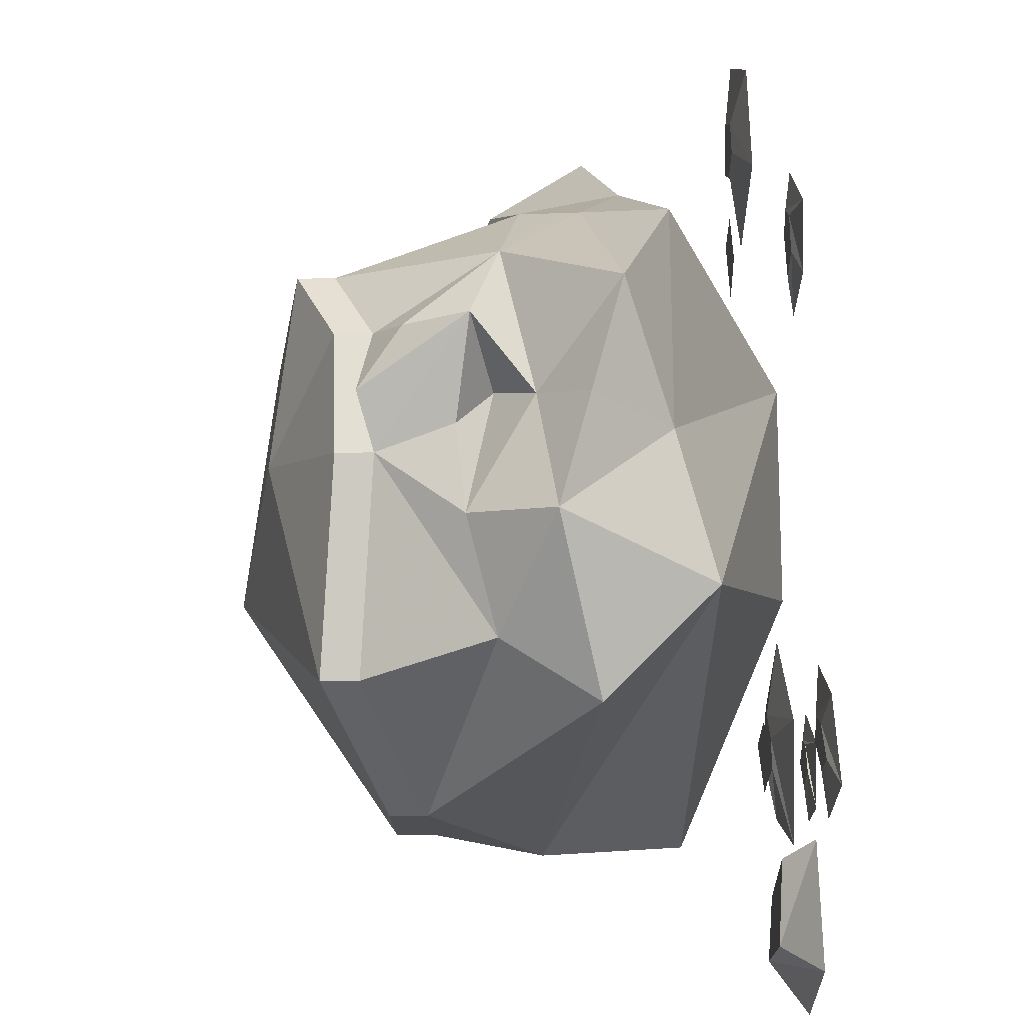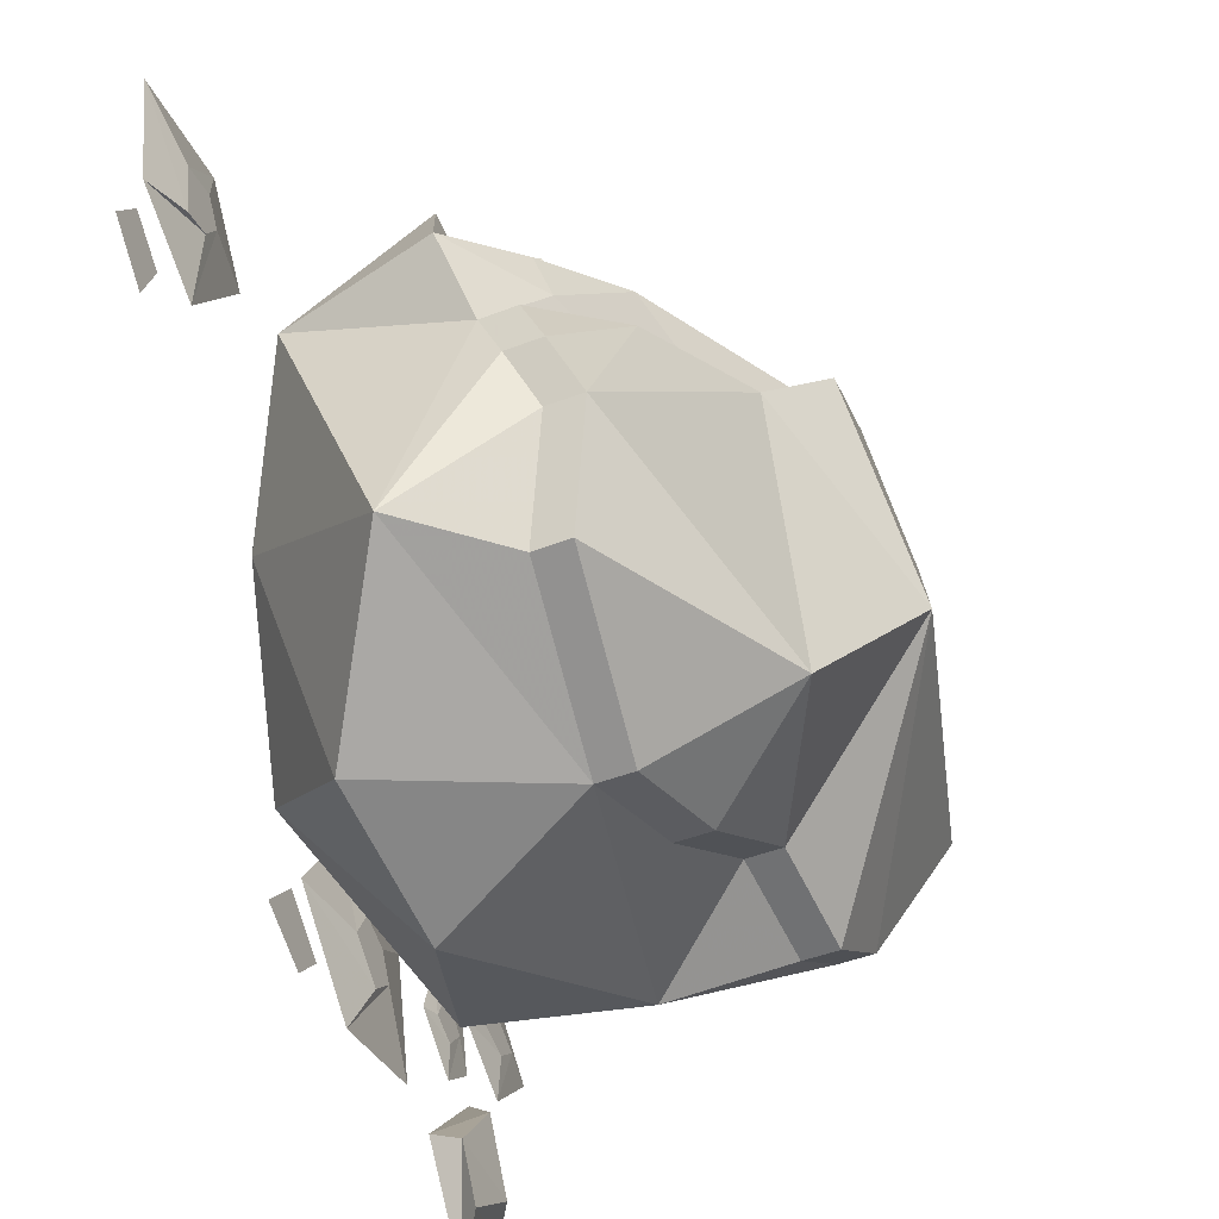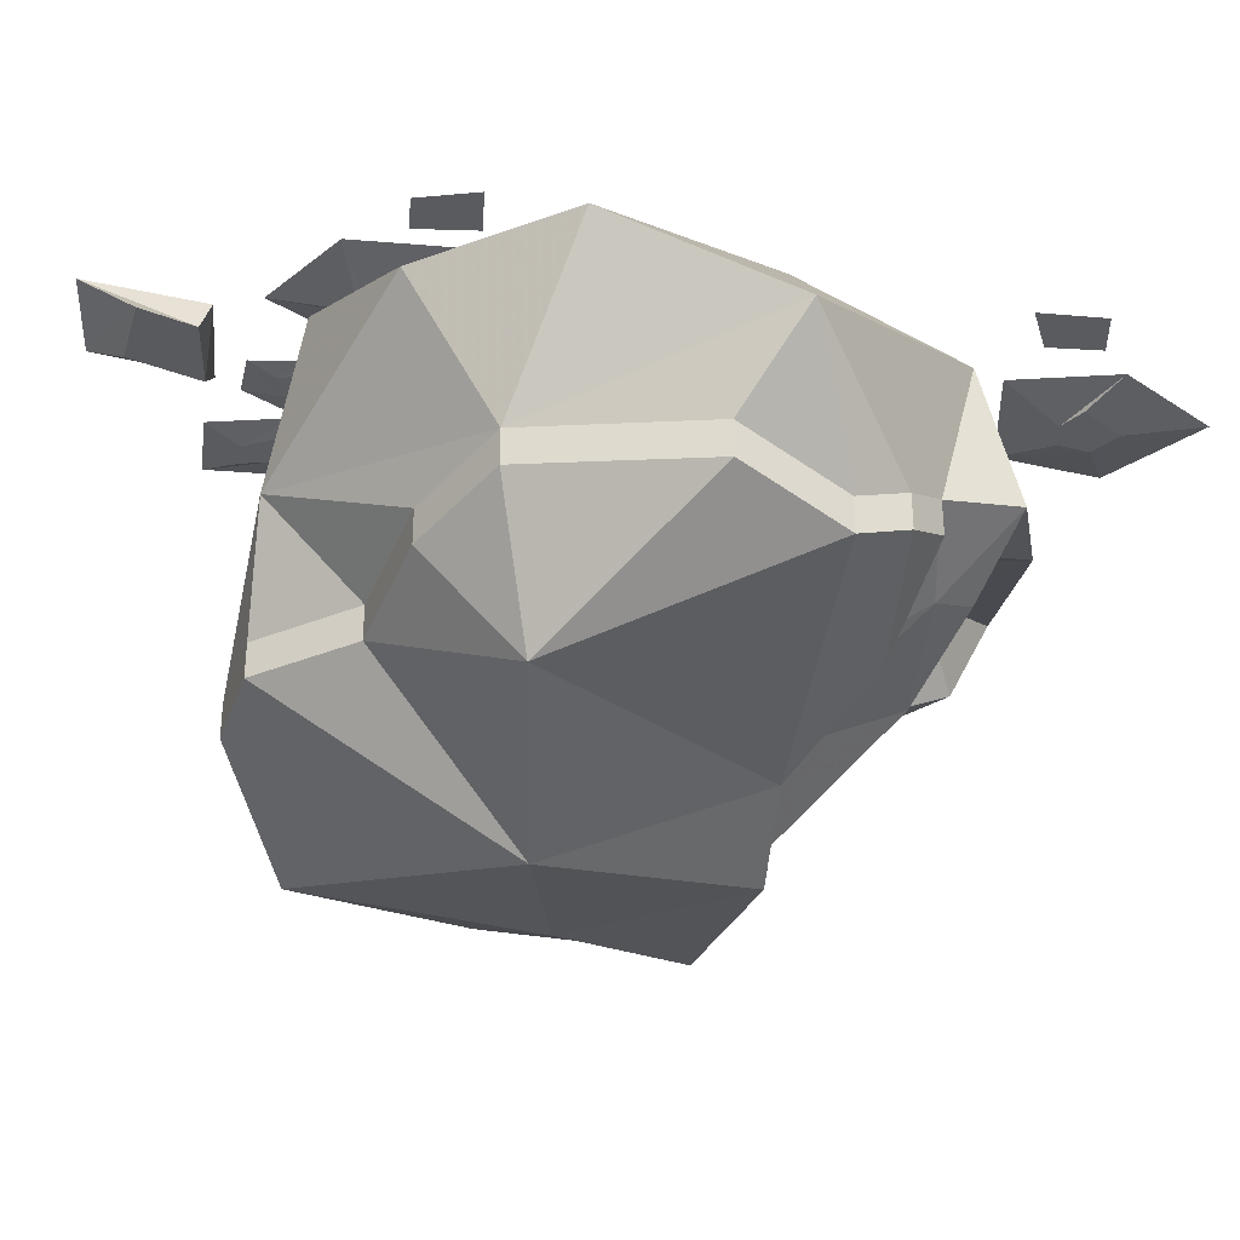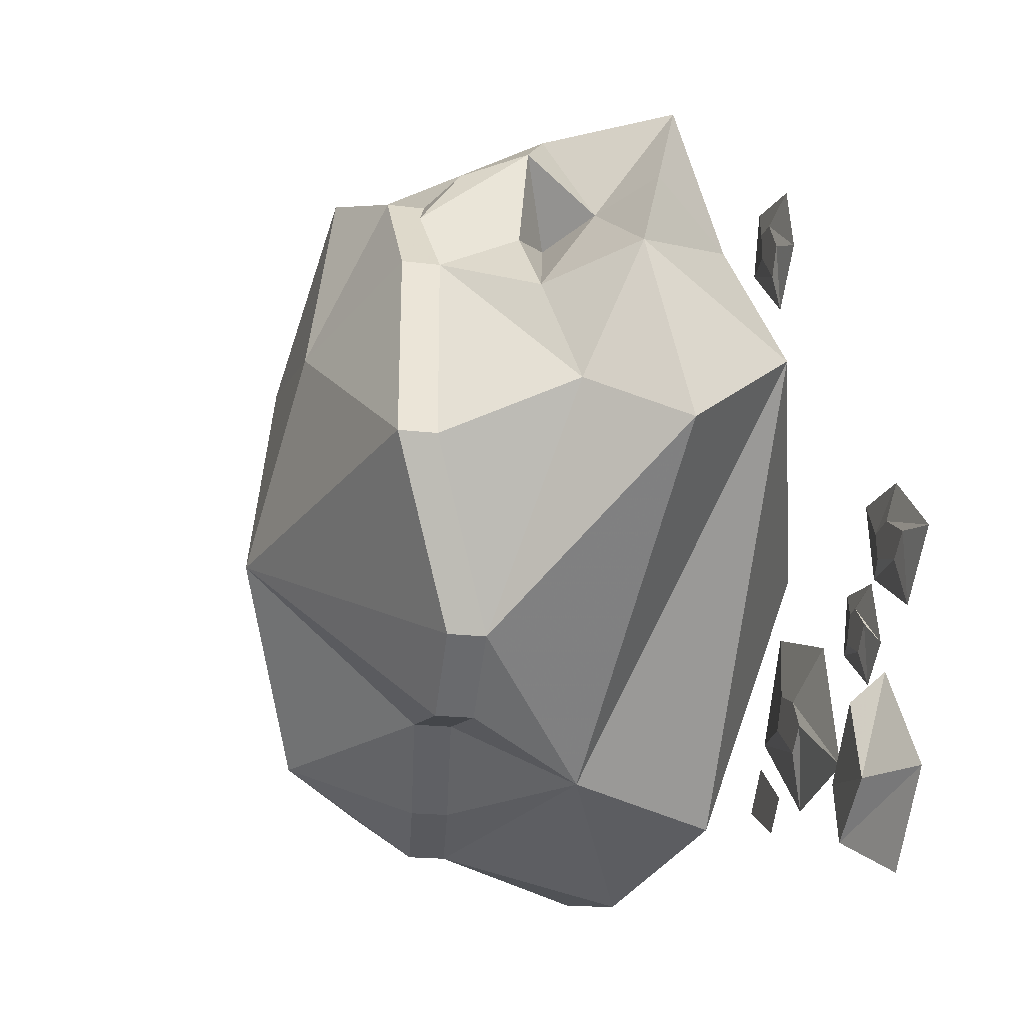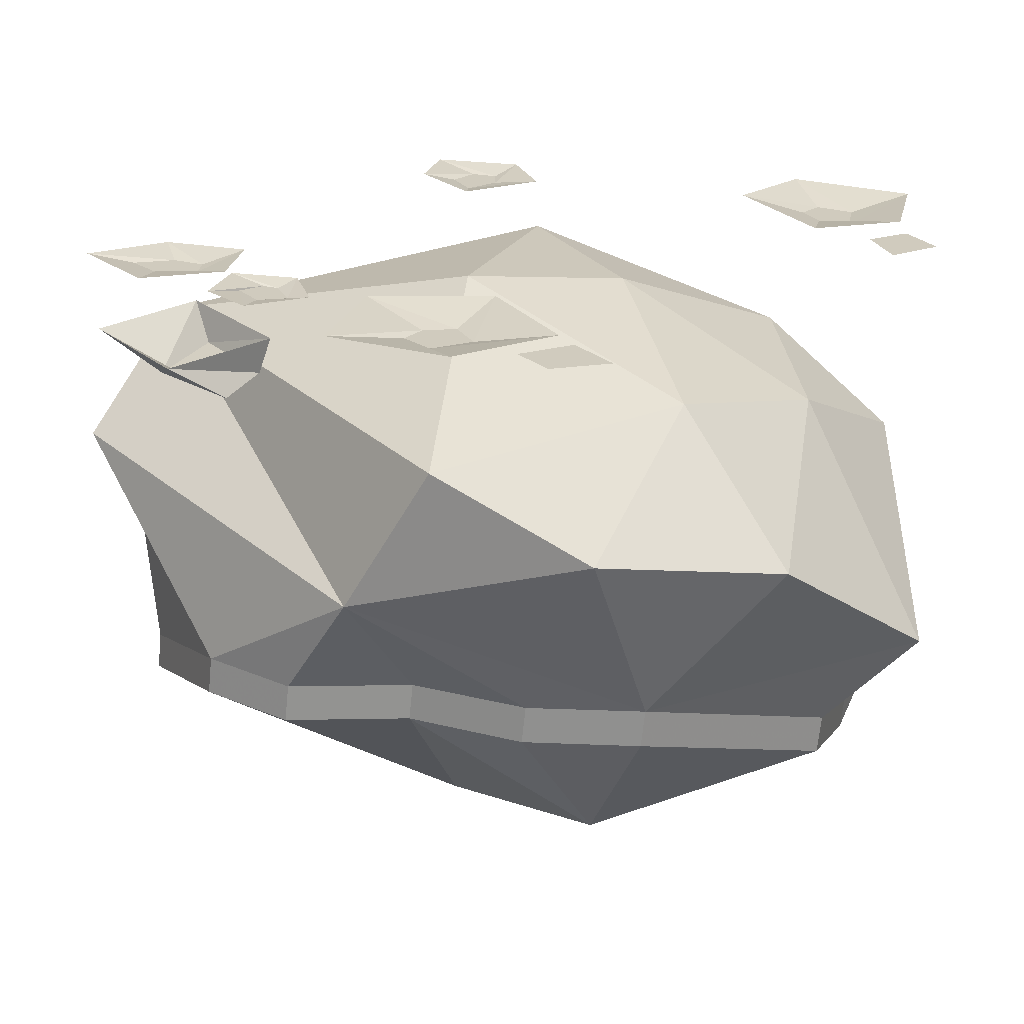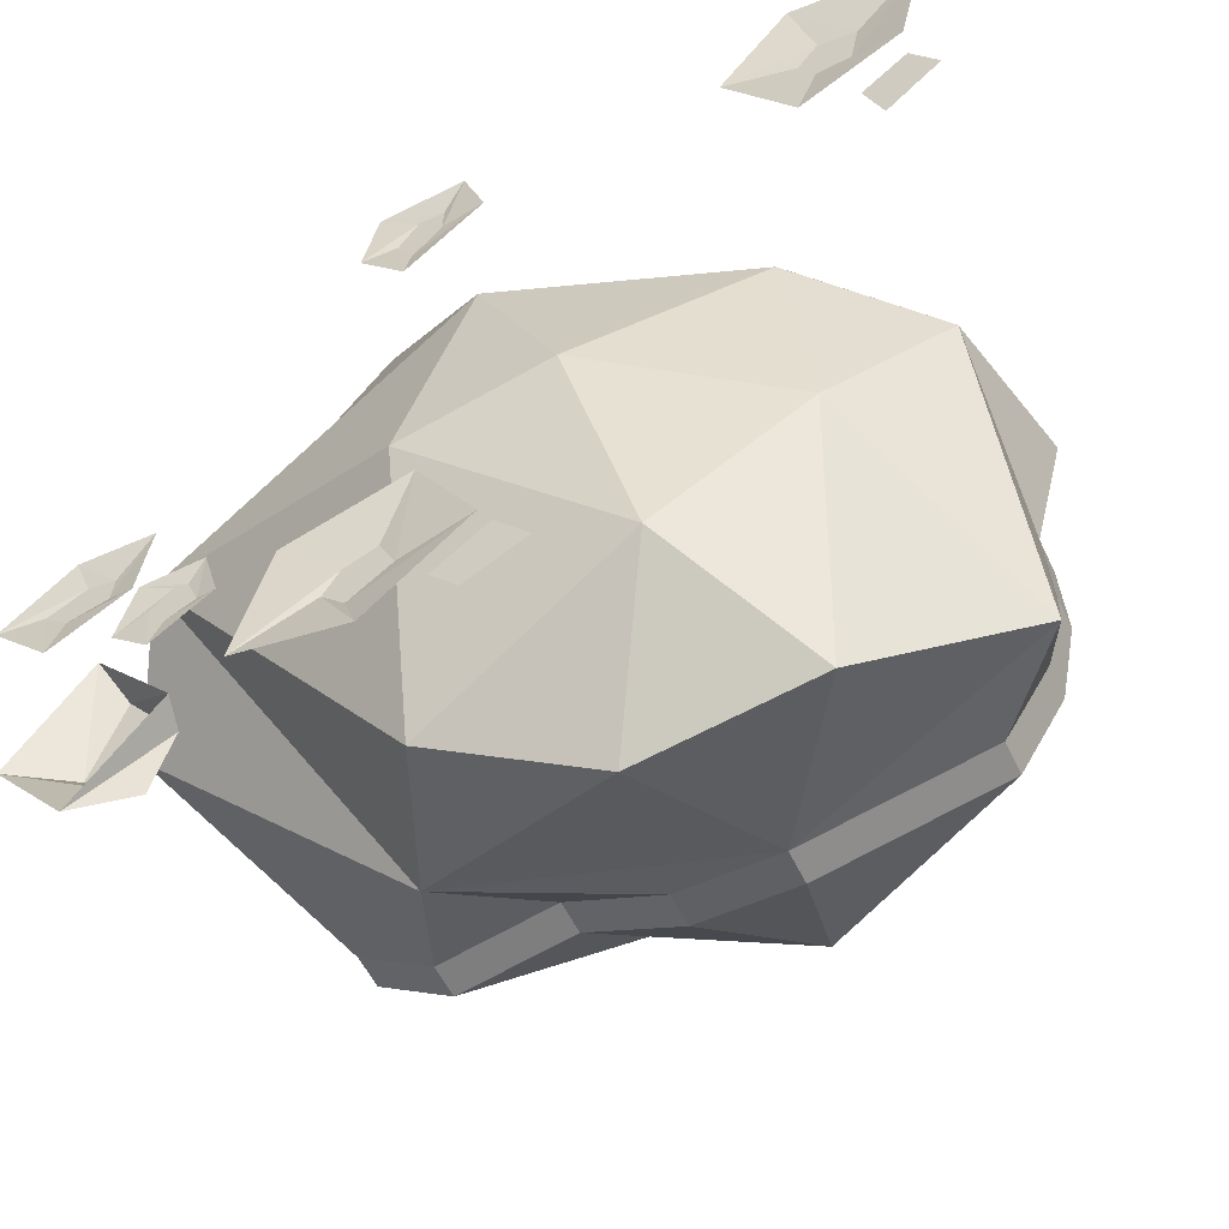
<metadata>
{"format":"obj","ext":"obj","renderer":"f3d","projection":"perspective","resolution":1024,"background":"white","views":[{"elev":17.3,"azim":87.3,"up":"+Z"},{"elev":-47.6,"azim":-66.7,"up":"+Z"},{"elev":-32.4,"azim":-144.4,"up":"+Y"},{"elev":-17.9,"azim":76.1,"up":"+Z"},{"elev":-67.1,"azim":174.1,"up":"+Z"},{"elev":-55.3,"azim":-154.9,"up":"+Z"}]}
</metadata>
<code>
v -0.8047 -1.375 0.4375
v -1.125 -1.195 0.2969
v -1.078 -1.242 0.1484
v -0.4844 -1.508 0.2109
v -0.2266 -1.656 0.5078
v -0.6094 -1.305 0.5859
v -0.875 -1.008 0.1484
v -1.133 -0.9766 0.3672
v -1.398 -1.023 0.1562
v -1.273 -1.109 -0.1328
v -0.9219 -1.305 0.1016
v -0.9219 -1.43 0.1016
v -0.4844 -1.633 0.2109
v -0.2266 -1.781 0.5078
v 0.3828 -1.555 1
v -0.4375 -1.141 0.7422
v -0.6562 -1.031 0.6406
v -0.7422 -0.8125 0.7031
v -1.211 -0.9219 0.5547
v -1.289 -0.4922 0.1094
v -1.328 -0.875 -0.875
v -1.273 -1.188 -0.3125
v -1.273 -1.312 -0.3125
v -1.273 -1.234 -0.1328
v -1.195 -1.398 -0.5
v -0.3438 -1.68 -0.8516
v 0.1016 -1.914 -0.25
v 0.4844 -1.789 0.375
v 0.3828 -1.68 1
v 0.6953 -1.43 0.8828
v 0.7344 -1.023 1.156
v 0.2266 -0.9375 1.18
v -0.6562 -1 1
v -0.7188 -0.6562 1.188
v -0.8594 -0.2109 0.3203
v -0.9297 -0.2656 -0.3594
v -0.8125 -0.5312 -1.219
v -0.4453 -1.094 -1.125
v -1.055 -1.18 -0.8828
v -1.195 -1.273 -0.5
v -0.2109 -0.5312 -1.312
v -0.4609 -0.1406 -0.8672
v 0.3125 -0.3516 -1.125
v 0.5391 -0.8672 -1.039
v -0.07031 -1.164 -1.039
v -0.07031 -1.289 -1.039
v -0.4453 -1.219 -1.125
v -1.055 -1.305 -0.8828
v 0.2969 -1.359 -0.8125
v 0.7031 -1.375 -0.875
v 0.9766 -1.398 -0.6797
v 1.211 -1.609 -0.1094
v 0.9609 -1.555 0.5625
v 0.6953 -1.555 0.8828
v 0.9609 -1.43 0.5625
v 0.8984 -1.484 0.75
v 0.8438 -1.336 0.9453
v 0.9297 -1.125 1.008
v 1.023 -0.9219 0.7656
v 1.062 -0.6562 1.148
v 0.2422 -0.7344 1.188
v -0.125 -0.5703 1.18
v -0.2812 0.01562 -0.1172
v 0 -0.007812 0.4922
v 0.2422 0 -0.2109
v 1.266 -0.3594 0.2109
v 1.484 -0.7422 -0.08594
v 0.9766 -1.273 -0.6797
v 0.7031 -1.25 -0.875
v 0.2969 -1.234 -0.8125
v 0.5781 -0.4688 1.258
v 1.062 -0.4922 0.6562
v 1.328 -1.055 0.07031
v 1.211 -1.484 -0.1094
v 1.414 -0.875 0.5156
v 1.188 -1.148 0.4297
v 1.234 -0.7656 0.8281
v 0.9922 -1.172 0.6641
v -0.07812 0 -0.875
v -0.125 0 -0.9531
v -0.04688 0 -0.9922
v 0.01562 0 -0.9375
v 0.07812 0 -0.9531
v -0.1016 0 -0.8125
v -0.2188 0 -0.9531
v -0.01562 0 -1.062
v 0.03125 0 -1.008
v 0.3516 -0.04688 -0.8516
v 0.4297 -0.04688 -0.7734
v 0.375 -0.04688 -0.6797
v 0.2656 -0.04688 -0.6328
v 0.2109 -0.04688 -0.7422
v -0.05469 0 -0.7344
v 0.2812 0 -1.039
v 0.6719 0 -0.9609
v 0.5625 0 -0.5312
v 0.1484 0 -0.3984
v 0.9688 -0.01562 -0.5547
v 0.8984 -0.01562 -0.4844
v 0.8516 -0.01562 -0.4922
v 0.8125 -0.01562 -0.5859
v 0.9062 -0.01562 -0.6328
v 0.9375 0 -0.75
v 1.062 0 -0.6406
v 1.008 0 -0.4297
v 0.7969 0 -0.4141
v 0.7422 0 -0.6016
v -1.211 -0.04688 1.062
v -1.102 -0.04688 1.086
v -1.047 -0.04688 1.18
v -1.117 -0.04688 1.281
v -1.25 -0.04688 1.258
v -1.492 0 1.445
v -1.398 0 1.016
v -1.047 0 0.8047
v -0.8047 0 1.172
v -1.047 0 1.5
v 1.211 -0.02344 -0.2812
v 1.117 -0.02344 -0.2969
v 1.125 -0.02344 -0.3828
v 1.258 -0.02344 -0.4219
v 1.336 -0.02344 -0.3516
v 1.484 0 -0.375
v 1.25 0 -0.1641
v 0.9922 0 -0.1641
v 1.031 0 -0.4219
v 1.289 0 -0.5781
v 1.094 0 -1.383
v 0.9297 -0.1172 -1.266
v 0.8516 -0.1016 -1.062
v 0.8281 0 -1.031
v 1.031 -0.1016 -0.8359
v 1.086 0 -0.7422
v 1.141 -0.1172 -1.102
v 1.336 0 -1.094
v 0.3125 -0.02344 1.062
v 0.2422 -0.02344 1.172
v 0.1562 -0.02344 1.172
v 0.1562 -0.02344 1.078
v 0.2578 -0.02344 0.9609
v 0.2656 0 0.8281
v 0.4297 0 1.016
v 0.375 0 1.25
v 0.07812 0 1.289
v 0 0 1.07
v -1.477 0 0.7109
v -1.344 0 0.6172
v -1.312 0 0.6953
v -1.398 0 0.8203
v -1.398 0 0.8594
v -1.492 0 0.7188
v -1.305 0 0.5469
v -1.242 0 0.7266
v 0.8125 -1.047 0.7109
f 1 2 3
f 1 3 4
f 1 4 5
f 1 5 6
f 2 9 3
f 3 9 10
f 3 10 11
f 3 11 4
f 5 15 16
f 5 16 6
f 15 30 31
f 15 31 32
f 15 32 16
f 16 32 33
f 16 33 18
f 38 44 45
f 30 55 56
f 30 56 57
f 30 57 31
f 31 57 58
f 31 58 59
f 31 59 60
f 31 60 61
f 31 61 32
f 32 61 33
f 33 61 62
f 33 62 34
f 33 34 18
f 44 66 67
f 44 67 68
f 44 68 69
f 44 69 70
f 44 70 45
f 71 62 61
f 71 61 60
f 71 60 72
f 68 67 73
f 68 73 74
f 75 76 73
f 75 73 67
f 75 67 66
f 75 66 72
f 75 72 77
f 75 77 59
f 59 77 60
f 60 77 72
f 55 73 76
f 73 55 74
f 1 6 7
f 1 7 2
f 2 7 8
f 2 8 9
f 6 16 17
f 6 17 7
f 9 19 20
f 19 34 20
f 20 35 36
f 20 36 21
f 21 36 37
f 41 37 42
f 41 42 43
f 63 42 36
f 63 36 35
f 63 35 64
f 63 64 65
f 63 65 42
f 42 65 43
f 37 36 42
f 4 11 12
f 4 12 13
f 4 13 5
f 5 13 14
f 5 14 15
f 10 22 23
f 10 23 24
f 10 24 11
f 11 24 12
f 14 29 15
f 15 29 30
f 22 40 25
f 22 25 23
f 38 45 46
f 38 46 47
f 38 47 39
f 39 47 48
f 39 48 40
f 40 48 25
f 29 54 30
f 30 54 55
f 45 70 49
f 45 49 46
f 68 74 52
f 68 52 51
f 68 51 69
f 69 51 50
f 69 50 70
f 70 50 49
f 74 55 53
f 74 53 52
f 54 53 55
f 7 17 18
f 7 18 19
f 7 19 8
f 8 19 9
f 16 18 17
f 75 59 76
f 55 76 78
f 55 78 58
f 55 58 56
f 56 58 57
f 76 59 154
f 76 154 78
f 9 20 10
f 10 20 21
f 10 21 22
f 19 18 34
f 20 34 35
f 21 37 38
f 21 38 39
f 21 39 40
f 21 40 22
f 41 38 37
f 41 43 44
f 41 44 38
f 43 65 66
f 43 66 44
f 71 64 62
f 71 72 64
f 64 72 66
f 64 66 65
f 34 62 35
f 35 62 64
f 12 24 23
f 12 23 25
f 12 25 13
f 13 25 26
f 13 26 27
f 13 27 14
f 14 27 28
f 14 28 29
f 25 48 26
f 26 48 47
f 26 47 46
f 26 46 49
f 26 49 27
f 27 49 50
f 27 50 51
f 27 51 52
f 27 52 28
f 28 52 53
f 28 53 54
f 28 54 29
f 79 80 81
f 79 81 82
f 79 82 83
f 79 83 84
f 79 84 80
f 80 84 85
f 80 85 81
f 81 85 86
f 81 86 82
f 82 86 87
f 82 87 83
f 88 89 90
f 88 90 91
f 88 91 92
f 88 92 93
f 88 93 94
f 88 94 89
f 89 94 95
f 89 95 90
f 90 95 96
f 90 96 91
f 91 96 97
f 91 97 92
f 92 97 93
f 98 99 100
f 98 100 101
f 98 101 102
f 98 102 103
f 98 103 104
f 98 104 99
f 99 104 105
f 99 105 100
f 100 105 106
f 100 106 101
f 101 106 107
f 101 107 102
f 102 107 103
f 108 109 110
f 108 110 111
f 108 111 112
f 108 112 113
f 108 113 114
f 108 114 109
f 109 114 115
f 109 115 110
f 110 115 116
f 110 116 111
f 111 116 117
f 111 117 112
f 112 117 113
f 118 119 120
f 118 120 121
f 118 121 122
f 118 122 123
f 118 123 124
f 118 124 119
f 119 124 125
f 119 125 120
f 120 125 126
f 120 126 121
f 121 126 127
f 121 127 122
f 122 127 123
f 136 137 138
f 136 138 139
f 136 139 140
f 136 140 141
f 136 141 142
f 136 142 137
f 137 142 143
f 137 143 138
f 138 143 144
f 138 144 139
f 139 144 145
f 139 145 140
f 140 145 141
f 146 147 148
f 146 148 149
f 146 149 150
f 146 150 151
f 146 151 147
f 147 151 152
f 147 152 148
f 148 152 153
f 148 153 149
f 149 153 150
f 128 129 130
f 128 130 131
f 131 130 132
f 131 132 133
f 133 132 134
f 133 134 135
f 135 134 129
f 135 129 128
f 130 129 134
f 130 134 132
f 78 154 58
f 58 154 59

</code>
